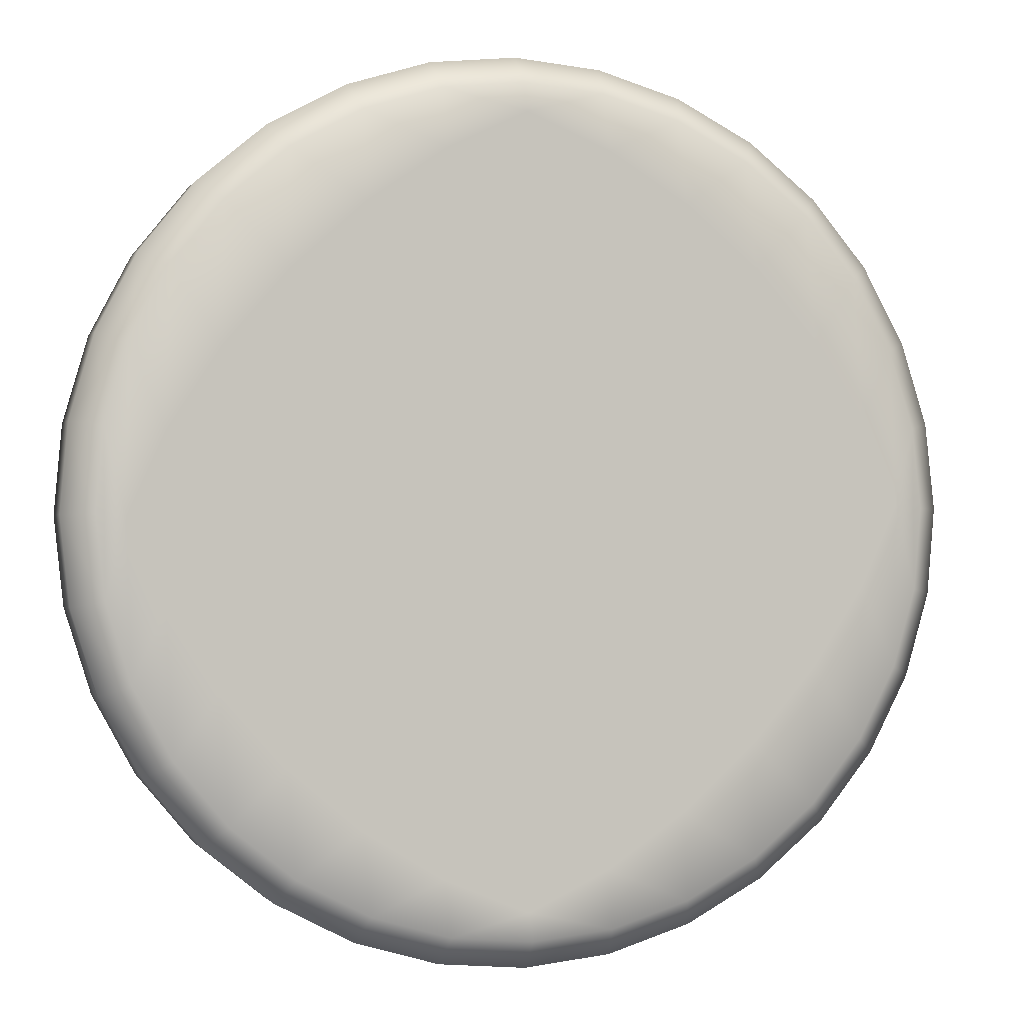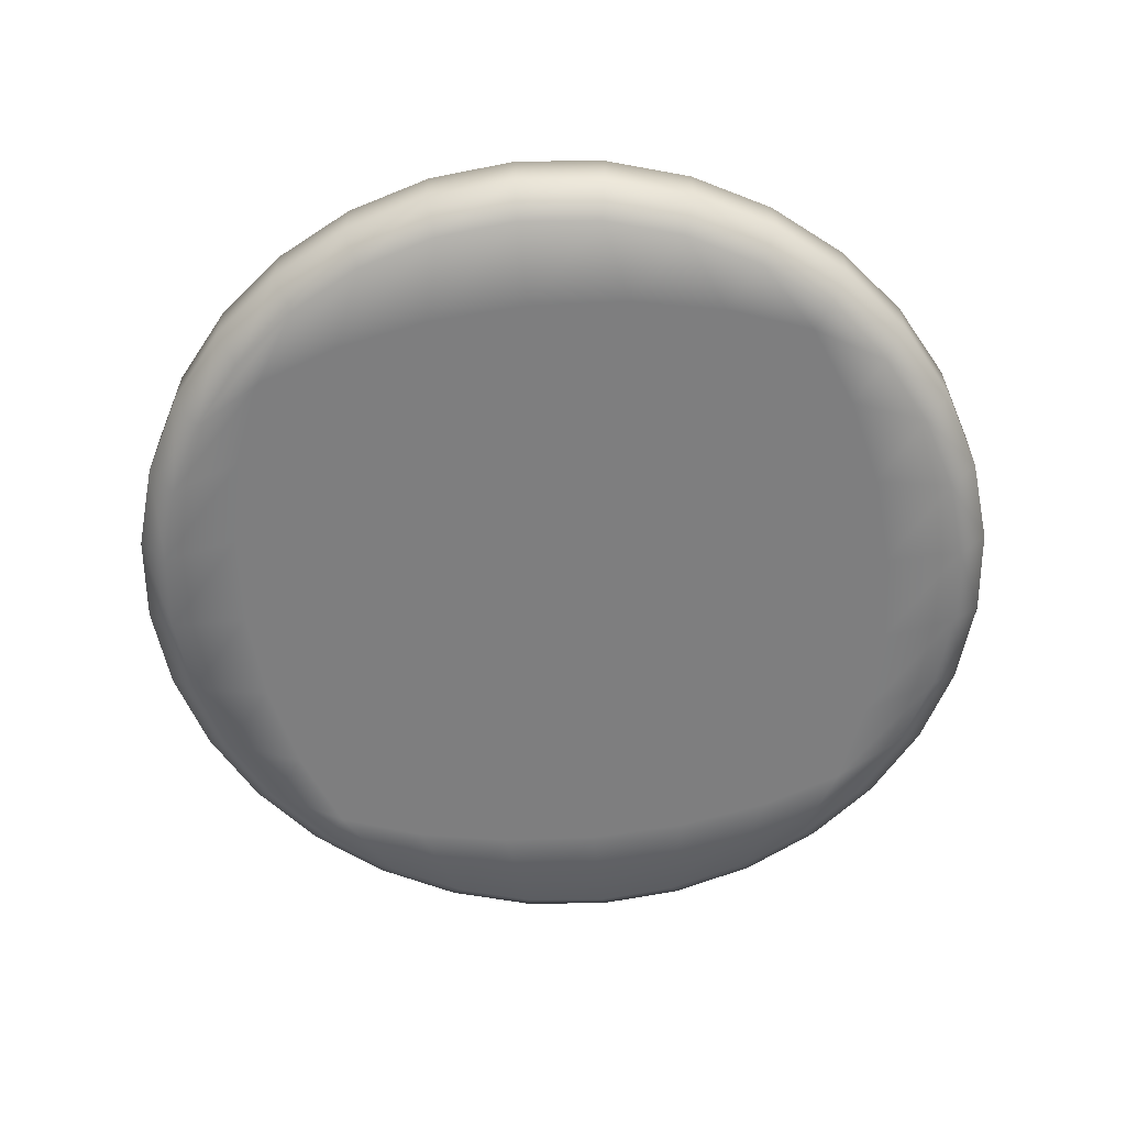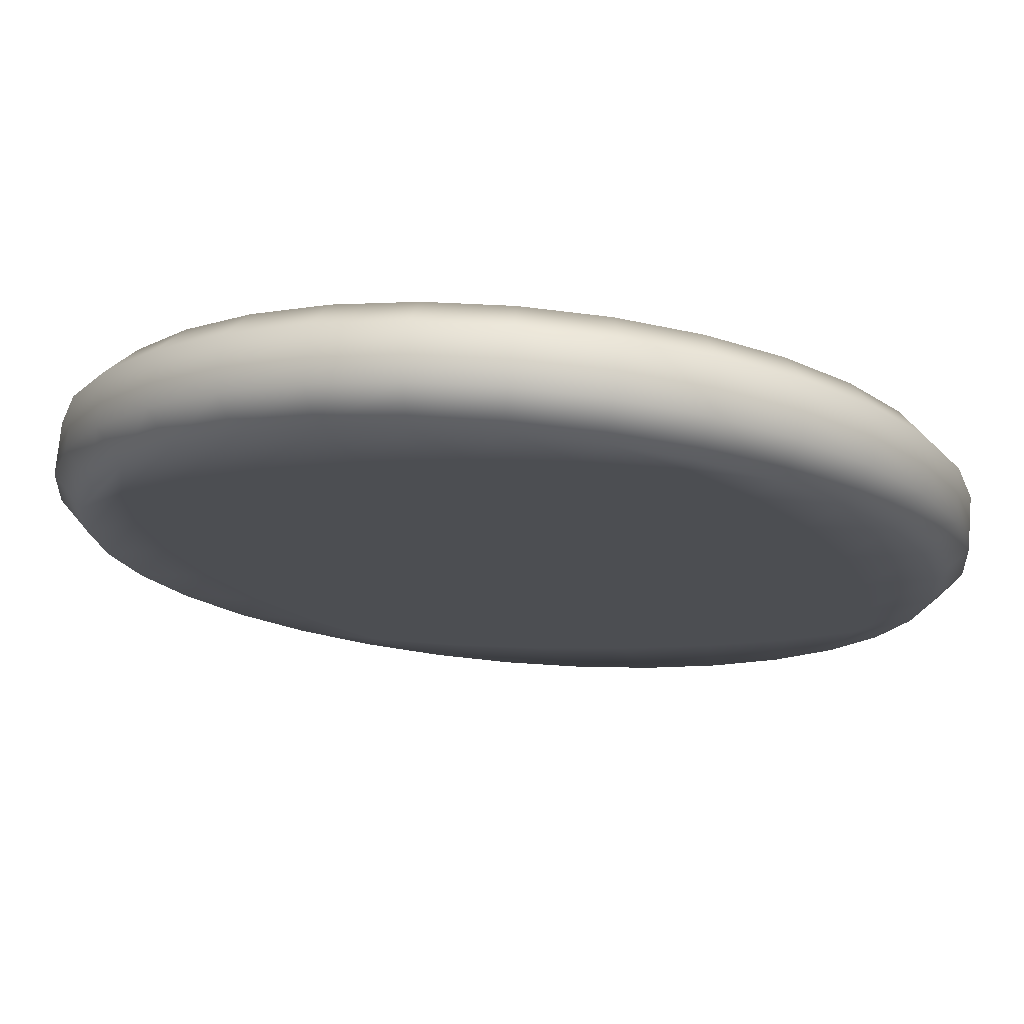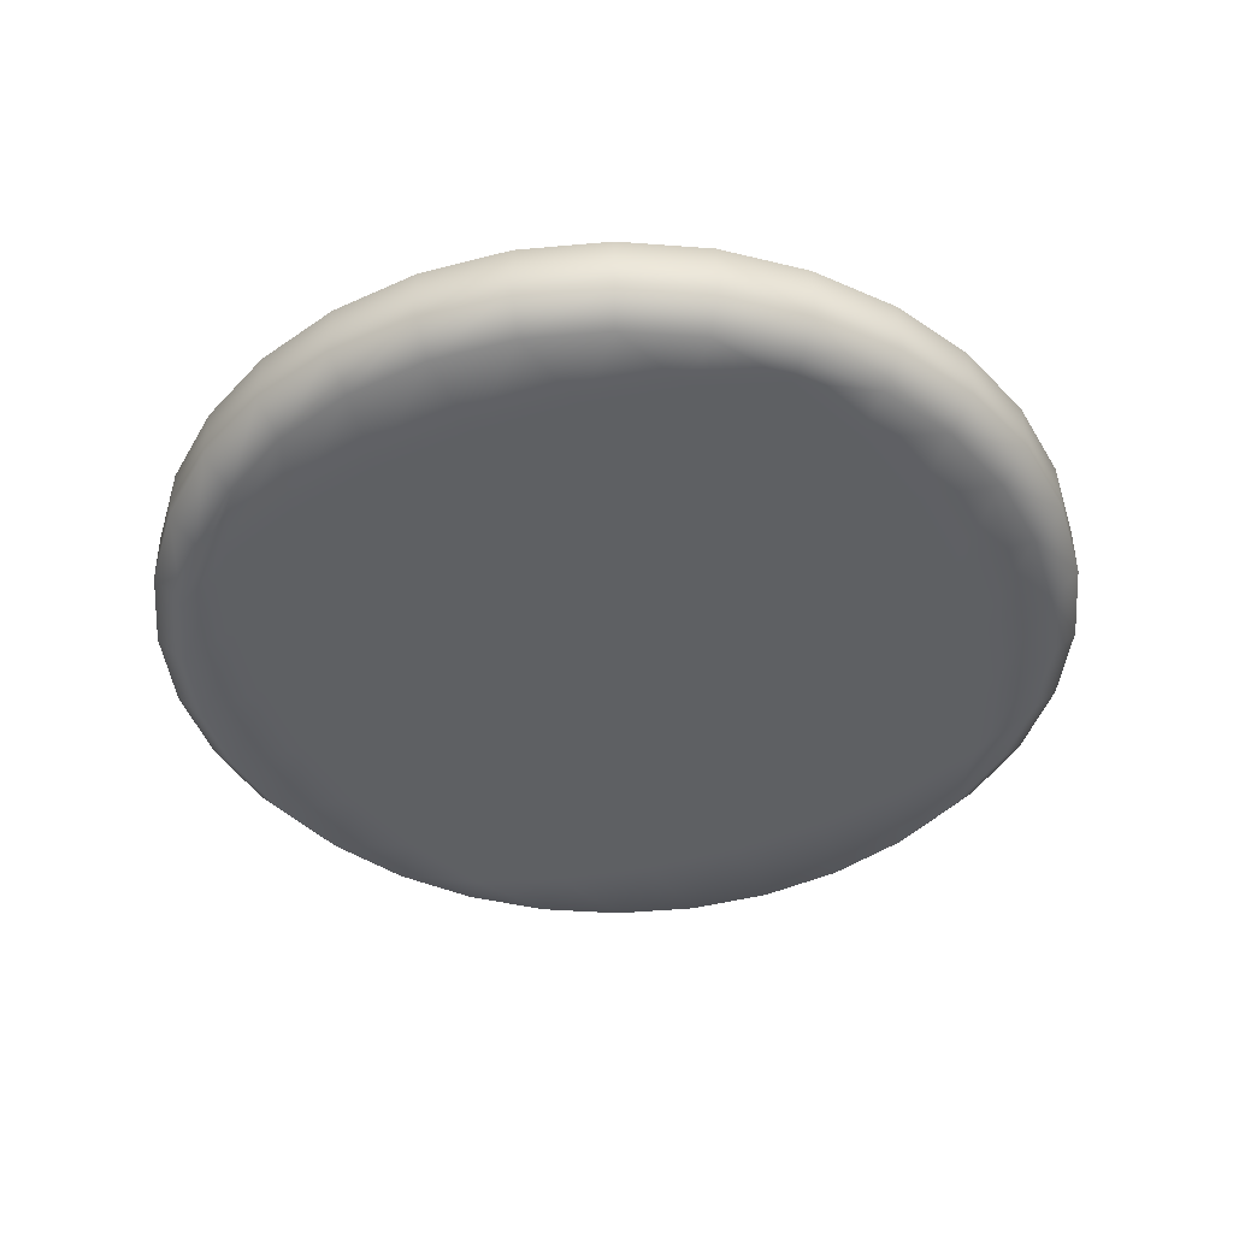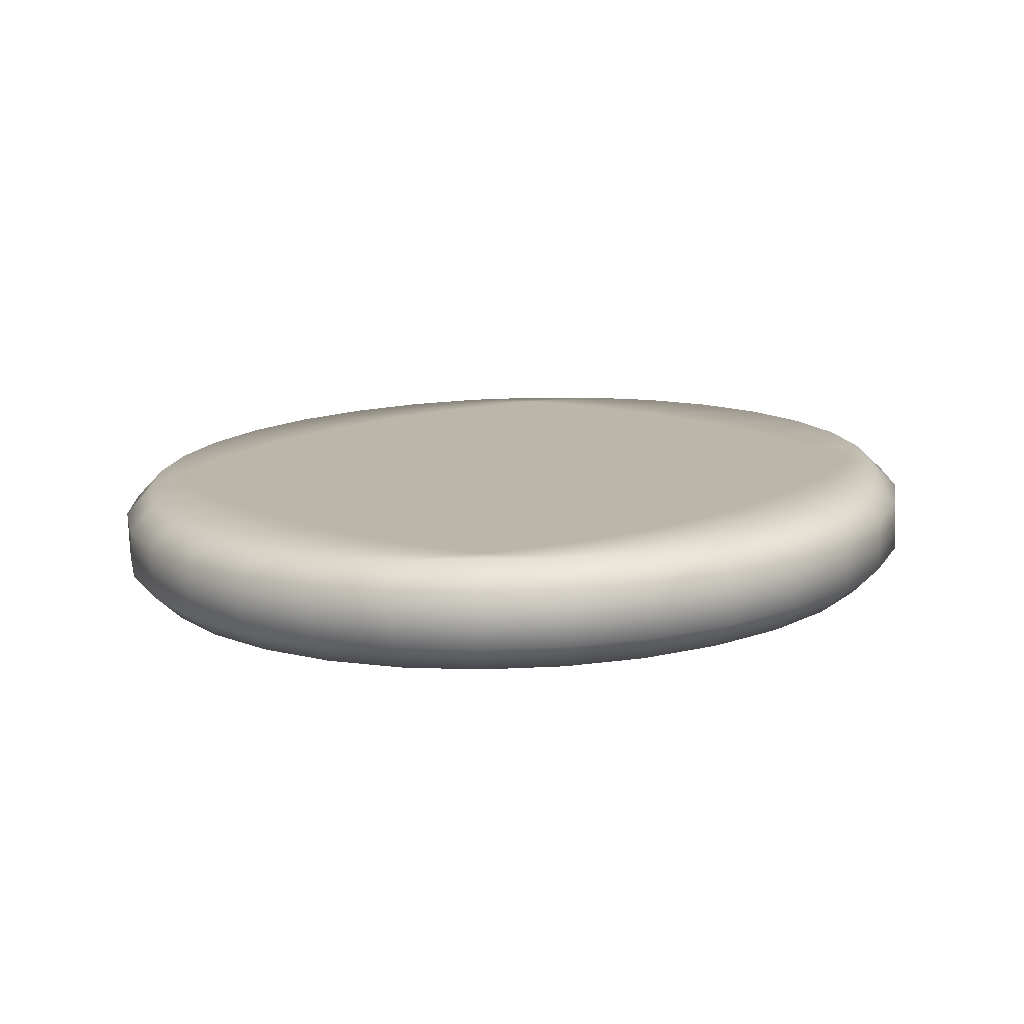
<metadata>
{"format":"obj","ext":"obj","renderer":"f3d","projection":"perspective","resolution":1024,"background":"white","views":[{"elev":1.0,"azim":163.8,"up":"+Z"},{"elev":-57.4,"azim":163.6,"up":"+Y"},{"elev":71.5,"azim":5.3,"up":"+Z"},{"elev":-44.4,"azim":0.3,"up":"+Y"},{"elev":14.6,"azim":94.4,"up":"+Y"}]}
</metadata>
<code>
o Cylinder.003
v -0.3837 0.4746 -0.9278
v -0.5565 0.4704 -0.8352
v -0.7078 0.4653 -0.7108
v -0.832 0.4595 -0.5592
v -0.9242 0.4532 -0.3863
v -0.9808 0.4466 -0.1987
v -0.9998 0.4399 -0.003737
v -0.9803 0.4335 0.1912
v -0.9232 0.4276 0.3786
v -0.8305 0.4224 0.5513
v -0.706 0.4181 0.7026
v -0.5543 0.4148 0.8268
v -0.3813 0.4128 0.9189
v -0.1936 0.412 0.9756
v 0.001504 0.4126 0.9946
v 0.1966 0.4144 0.9752
v 0.3841 0.4174 0.9181
v 0.5568 0.4216 0.8255
v 0.7082 0.4266 0.7011
v 0.8324 0.4325 0.5495
v 0.9246 0.4388 0.3766
v 0.9812 0.4454 0.189
v 1 0.4521 -0.005968
v 0.9807 0.4585 -0.2009
v 0.9235 0.4644 -0.3884
v 0.8309 0.4696 -0.561
v 0.7063 0.4739 -0.7124
v 0.5546 0.4772 -0.8365
v 0.3816 0.4792 -0.9286
v -0.1962 0.4776 -0.9849
v 0.194 0.48 -0.9853
v -0.001132 0.4794 -1.004
v -0.000292 0.3523 -0.9421
v -0.000777 0.4205 -1.006
v -0.001797 0.6021 -0.9338
v -0.001486 0.5383 -1.002
v 0.1819 0.3528 -0.9244
v 0.1943 0.4211 -0.9873
v 0.1804 0.6026 -0.916
v 0.1936 0.5389 -0.9833
v 0.3571 0.3521 -0.8715
v 0.382 0.4203 -0.9306
v 0.3556 0.6019 -0.8631
v 0.3813 0.5381 -0.9267
v 0.5186 0.3502 -0.7855
v 0.555 0.4183 -0.8384
v 0.5171 0.6 -0.7771
v 0.5543 0.5361 -0.8345
v 0.6602 0.3471 -0.6696
v 0.7067 0.415 -0.7143
v 0.6587 0.597 -0.6612
v 0.706 0.5328 -0.7104
v 0.7765 0.3431 -0.5283
v 0.8313 0.4107 -0.563
v 0.775 0.593 -0.5199
v 0.8306 0.5285 -0.5591
v 0.863 0.3382 -0.3671
v 0.9239 0.4055 -0.3903
v 0.8615 0.5881 -0.3587
v 0.9232 0.5233 -0.3864
v 0.9164 0.3327 -0.1921
v 0.9811 0.3996 -0.2029
v 0.9149 0.5826 -0.1837
v 0.9803 0.5174 -0.199
v 0.9345 0.3267 -0.01007
v 1.001 0.3932 -0.007939
v 0.933 0.5766 -0.001715
v 0.9998 0.511 -0.003998
v 0.9168 0.3205 0.172
v 0.9816 0.3865 0.1871
v 0.9153 0.5704 0.1803
v 0.9809 0.5043 0.191
v 0.8639 0.3144 0.3471
v 0.9249 0.3799 0.3746
v 0.8624 0.5642 0.3554
v 0.9242 0.4977 0.3786
v 0.7779 0.3084 0.5085
v 0.8327 0.3736 0.5475
v 0.7764 0.5583 0.5169
v 0.832 0.4914 0.5514
v 0.662 0.303 0.65
v 0.7086 0.3677 0.6991
v 0.6605 0.5529 0.6584
v 0.7079 0.4855 0.703
v 0.5206 0.2983 0.7662
v 0.5572 0.3627 0.8236
v 0.5191 0.5481 0.7746
v 0.5565 0.4805 0.8275
v 0.3594 0.2944 0.8526
v 0.3844 0.3585 0.9161
v 0.3578 0.5443 0.861
v 0.3837 0.4763 0.9201
v 0.1843 0.2916 0.9059
v 0.1969 0.3555 0.9732
v 0.1828 0.5414 0.9143
v 0.1962 0.4733 0.9771
v 0.002169 0.2899 0.9241
v 0.001859 0.3537 0.9926
v 0.000665 0.5397 0.9324
v 0.00115 0.4715 0.9966
v -0.18 0.2894 0.9063
v -0.1933 0.3531 0.9736
v -0.1815 0.5392 0.9147
v -0.194 0.4709 0.9776
v -0.3552 0.2901 0.8534
v -0.3809 0.3539 0.917
v -0.3567 0.5399 0.8618
v -0.3816 0.4717 0.9209
v -0.5167 0.292 0.7674
v -0.5539 0.3559 0.8248
v -0.5182 0.5418 0.7757
v -0.5546 0.4737 0.8287
v -0.6583 0.295 0.6515
v -0.7056 0.3592 0.7007
v -0.6599 0.5449 0.6599
v -0.7063 0.477 0.7046
v -0.7746 0.299 0.5102
v -0.8302 0.3635 0.5494
v -0.7761 0.5489 0.5186
v -0.8309 0.4813 0.5533
v -0.8611 0.3039 0.349
v -0.9228 0.3687 0.3767
v -0.8626 0.5538 0.3574
v -0.9235 0.4865 0.3806
v -0.9145 0.3094 0.174
v -0.98 0.3746 0.1893
v -0.916 0.5593 0.1824
v -0.9807 0.4924 0.1932
v -0.9327 0.3154 -0.00799
v -0.9994 0.381 -0.005708
v -0.9342 0.5653 0.000369
v -1 0.4988 -0.001766
v -0.915 0.3216 -0.19
v -0.9805 0.3877 -0.2007
v -0.9165 0.5715 -0.1817
v -0.9812 0.5055 -0.1968
v -0.8621 0.3278 -0.3652
v -0.9238 0.3943 -0.3883
v -0.8636 0.5776 -0.3568
v -0.9245 0.5121 -0.3843
v -0.776 0.3337 -0.5266
v -0.8316 0.4006 -0.5612
v -0.7775 0.5836 -0.5182
v -0.8324 0.5184 -0.5572
v -0.6601 0.3391 -0.6681
v -0.7075 0.4064 -0.7127
v -0.6616 0.589 -0.6597
v -0.7082 0.5243 -0.7088
v -0.5188 0.3439 -0.7843
v -0.5561 0.4115 -0.8372
v -0.5203 0.5937 -0.7759
v -0.5568 0.5293 -0.8333
v -0.3575 0.3477 -0.8707
v -0.3834 0.4157 -0.9298
v -0.359 0.5976 -0.8623
v -0.3841 0.5335 -0.9258
v -0.1824 0.3506 -0.924
v -0.1958 0.4187 -0.9868
v -0.1839 0.6004 -0.9156
v -0.1965 0.5365 -0.9829
v 0.8699 0.5765 -0.009539
v 0.7892 0.5823 -0.1974
v 0.6765 0.5876 -0.3759
v 0.536 0.5921 -0.5383
v 0.3732 0.5958 -0.6783
v 0.1943 0.5985 -0.7905
v 0.006187 0.6001 -0.8706
v 0.7851 0.5699 0.1713
v 0.6756 0.5756 -0.01746
v 0.5381 0.581 -0.2036
v 0.3779 0.5859 -0.3798
v 0.2011 0.5902 -0.5395
v 0.01458 0.5936 -0.6765
v -0.1745 0.5961 -0.7855
v 0.6659 0.5632 0.3498
v 0.5285 0.5684 0.1706
v 0.3695 0.5736 -0.01388
v 0.195 0.5787 -0.1966
v 0.01175 0.5834 -0.3706
v -0.1733 0.5876 -0.529
v -0.3529 0.5911 -0.6659
v 0.5188 0.5567 0.5171
v 0.3572 0.5611 0.356
v 0.1818 0.5659 0.1812
v -0.000566 0.5709 -0.000673
v -0.1829 0.5759 -0.1825
v -0.3583 0.5807 -0.3574
v -0.5199 0.5851 -0.5185
v 0.3518 0.5508 0.6645
v 0.1721 0.5543 0.5277
v -0.01288 0.5585 0.3692
v -0.1961 0.5632 0.1953
v -0.3706 0.5683 0.01254
v -0.5296 0.5735 -0.172
v -0.667 0.5786 -0.3512
v 0.1734 0.5457 0.7842
v -0.01571 0.5482 0.6752
v -0.2022 0.5517 0.5382
v -0.379 0.556 0.3785
v -0.5392 0.5609 0.2022
v -0.6767 0.5663 0.01611
v -0.7863 0.5719 -0.1726
v -0.007318 0.5418 0.8693
v -0.1954 0.5433 0.7891
v -0.3743 0.546 0.6769
v -0.5371 0.5497 0.5369
v -0.6776 0.5543 0.3745
v -0.7903 0.5596 0.196
v -0.871 0.5654 0.008193
v 0.8077 0.3369 -0.3356
v 0.8056 0.33 -0.1312
v 0.7704 0.3228 0.07692
v 0.7033 0.3156 0.2808
v 0.607 0.3086 0.4726
v 0.4851 0.3021 0.645
v 0.3424 0.2963 0.7913
v 0.6598 0.3405 -0.4699
v 0.6315 0.333 -0.2536
v 0.5763 0.3252 -0.02892
v 0.4963 0.3172 0.1954
v 0.3947 0.3094 0.4108
v 0.2753 0.302 0.6089
v 0.1428 0.2954 0.7822
v 0.481 0.3434 -0.5888
v 0.4232 0.3357 -0.3706
v 0.3476 0.3275 -0.1391
v 0.257 0.3191 0.09661
v 0.1548 0.3107 0.3276
v 0.04514 0.3028 0.545
v -0.06792 0.2956 0.7404
v 0.2808 0.3454 -0.6867
v 0.1937 0.3378 -0.4758
v 0.0992 0.3296 -0.247
v 0.000939 0.3211 -0.009032
v -0.09732 0.3125 0.2289
v -0.1918 0.3043 0.4577
v -0.2789 0.2967 0.6686
v 0.0698 0.3466 -0.7585
v -0.04326 0.3393 -0.5631
v -0.153 0.3314 -0.3457
v -0.2551 0.3231 -0.1147
v -0.3457 0.3146 0.1211
v -0.4213 0.3064 0.3525
v -0.4791 0.2988 0.5708
v -0.1409 0.3467 -0.8003
v -0.2735 0.3401 -0.627
v -0.3928 0.3327 -0.4288
v -0.4944 0.3249 -0.2135
v -0.5744 0.3169 0.01086
v -0.6296 0.3091 0.2355
v -0.6579 0.3017 0.4518
v -0.3405 0.3458 -0.8094
v -0.4832 0.34 -0.6631
v -0.6051 0.3335 -0.4907
v -0.7014 0.3265 -0.2989
v -0.7685 0.3193 -0.09498
v -0.8038 0.3121 0.1131
v -0.8058 0.3053 0.3175
g Cylinder.003_Cylinder.003_meat
f 30 160 36 32
f 29 44 48 28
f 28 48 52 27
f 27 52 56 26
f 26 56 60 25
f 25 60 64 24
f 24 64 68 23
f 23 68 72 22
f 22 72 76 21
f 21 76 80 20
f 20 80 84 19
f 19 84 88 18
f 18 88 92 17
f 17 92 96 16
f 16 96 100 15
f 15 100 104 14
f 14 104 108 13
f 13 108 112 12
f 12 112 116 11
f 11 116 120 10
f 10 120 124 9
f 9 124 128 8
f 8 128 132 7
f 7 132 136 6
f 6 136 140 5
f 5 140 144 4
f 4 144 148 3
f 3 148 152 2
f 2 152 156 1
f 1 156 160 30
f 31 40 44 29
f 34 32 31 38
f 32 36 40 31
f 34 38 37 33
f 40 36 35 39
f 38 42 41 37
f 44 40 39 43
f 42 46 45 41
f 48 44 43 47
f 46 50 49 45
f 52 48 47 51
f 50 54 53 49
f 56 52 51 55
f 54 58 57 53
f 60 56 55 59
f 58 62 61 57
f 64 60 59 63
f 62 66 65 61
f 68 64 63 67
f 66 70 69 65
f 72 68 67 71
f 70 74 73 69
f 76 72 71 75
f 74 78 77 73
f 80 76 75 79
f 78 82 81 77
f 84 80 79 83
f 82 86 85 81
f 88 84 83 87
f 86 90 89 85
f 92 88 87 91
f 90 94 93 89
f 96 92 91 95
f 94 98 97 93
f 100 96 95 99
f 98 102 101 97
f 104 100 99 103
f 102 106 105 101
f 108 104 103 107
f 106 110 109 105
f 112 108 107 111
f 110 114 113 109
f 116 112 111 115
f 114 118 117 113
f 120 116 115 119
f 118 122 121 117
f 124 120 119 123
f 122 126 125 121
f 128 124 123 127
f 126 130 129 125
f 132 128 127 131
f 130 134 133 129
f 136 132 131 135
f 134 138 137 133
f 140 136 135 139
f 138 142 141 137
f 144 140 139 143
f 142 146 145 141
f 148 144 143 147
f 146 150 149 145
f 152 148 147 151
f 150 154 153 149
f 156 152 151 155
f 154 158 157 153
f 160 156 155 159
f 158 34 33 157
f 36 160 159 35
f 61 210 53 57
f 38 31 29 42
f 154 1 30 158
f 150 2 1 154
f 146 3 2 150
f 142 4 3 146
f 138 5 4 142
f 134 6 5 138
f 130 7 6 134
f 126 8 7 130
f 122 9 8 126
f 118 10 9 122
f 114 11 10 118
f 110 12 11 114
f 106 13 12 110
f 102 14 13 106
f 98 15 14 102
f 94 16 15 98
f 90 17 16 94
f 86 18 17 90
f 82 19 18 86
f 78 20 19 82
f 74 21 20 78
f 70 22 21 74
f 66 23 22 70
f 62 24 23 66
f 58 25 24 62
f 54 26 25 58
f 50 27 26 54
f 46 28 27 50
f 42 29 28 46
f 158 30 32 34
f 63 161 71 67
f 161 168 75 71
f 168 175 79 75
f 175 182 83 79
f 182 189 87 83
f 189 196 91 87
f 196 203 95 91
f 203 103 99 95
f 59 162 161 63
f 162 169 168 161
f 169 176 175 168
f 176 183 182 175
f 183 190 189 182
f 190 197 196 189
f 197 204 203 196
f 204 107 103 203
f 55 163 162 59
f 163 170 169 162
f 170 177 176 169
f 177 184 183 176
f 184 191 190 183
f 191 198 197 190
f 198 205 204 197
f 205 111 107 204
f 51 164 163 55
f 164 171 170 163
f 171 178 177 170
f 178 185 184 177
f 185 192 191 184
f 192 199 198 191
f 199 206 205 198
f 206 115 111 205
f 47 165 164 51
f 165 172 171 164
f 172 179 178 171
f 179 186 185 178
f 186 193 192 185
f 193 200 199 192
f 200 207 206 199
f 207 119 115 206
f 43 166 165 47
f 166 173 172 165
f 173 180 179 172
f 180 187 186 179
f 187 194 193 186
f 194 201 200 193
f 201 208 207 200
f 208 123 119 207
f 39 167 166 43
f 167 174 173 166
f 174 181 180 173
f 181 188 187 180
f 188 195 194 187
f 195 202 201 194
f 202 209 208 201
f 209 127 123 208
f 35 159 167 39
f 159 155 174 167
f 155 151 181 174
f 151 147 188 181
f 147 143 195 188
f 143 139 202 195
f 139 135 209 202
f 135 131 127 209
f 210 217 49 53
f 217 224 45 49
f 224 231 41 45
f 231 238 37 41
f 238 245 33 37
f 245 252 157 33
f 252 149 153 157
f 65 211 210 61
f 211 218 217 210
f 218 225 224 217
f 225 232 231 224
f 232 239 238 231
f 239 246 245 238
f 246 253 252 245
f 253 145 149 252
f 69 212 211 65
f 212 219 218 211
f 219 226 225 218
f 226 233 232 225
f 233 240 239 232
f 240 247 246 239
f 247 254 253 246
f 254 141 145 253
f 73 213 212 69
f 213 220 219 212
f 220 227 226 219
f 227 234 233 226
f 234 241 240 233
f 241 248 247 240
f 248 255 254 247
f 255 137 141 254
f 77 214 213 73
f 214 221 220 213
f 221 228 227 220
f 228 235 234 227
f 235 242 241 234
f 242 249 248 241
f 249 256 255 248
f 256 133 137 255
f 81 215 214 77
f 215 222 221 214
f 222 229 228 221
f 229 236 235 228
f 236 243 242 235
f 243 250 249 242
f 250 257 256 249
f 257 129 133 256
f 85 216 215 81
f 216 223 222 215
f 223 230 229 222
f 230 237 236 229
f 237 244 243 236
f 244 251 250 243
f 251 258 257 250
f 258 125 129 257
f 89 93 216 85
f 93 97 223 216
f 97 101 230 223
f 101 105 237 230
f 105 109 244 237
f 109 113 251 244
f 113 117 258 251
f 117 121 125 258

</code>
